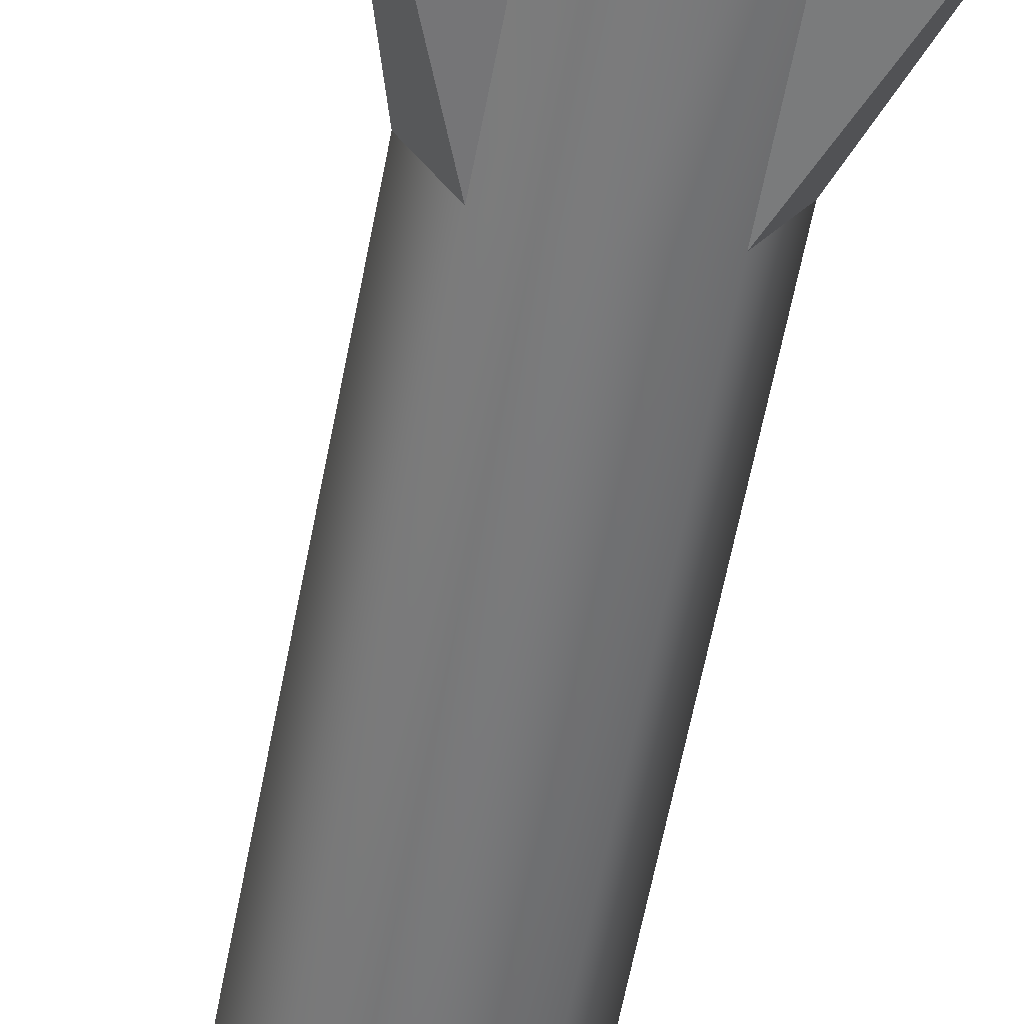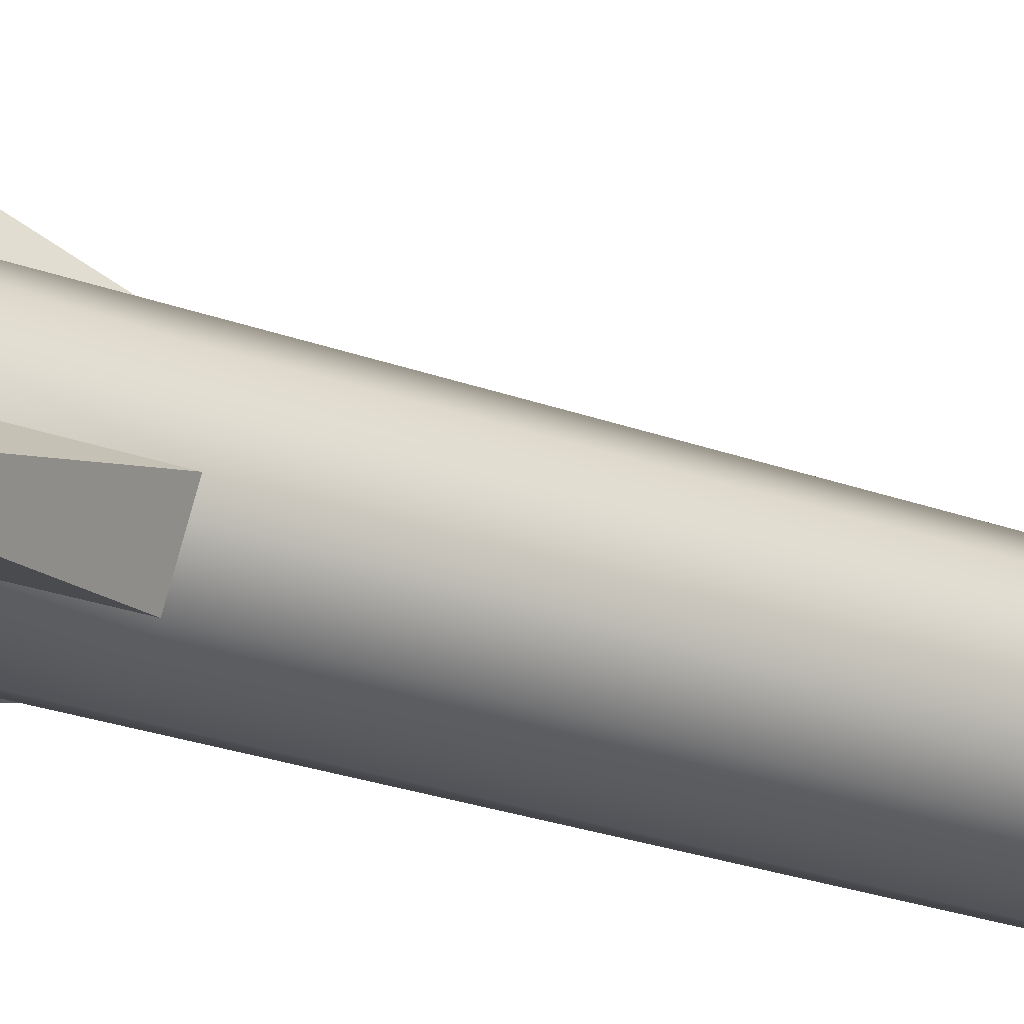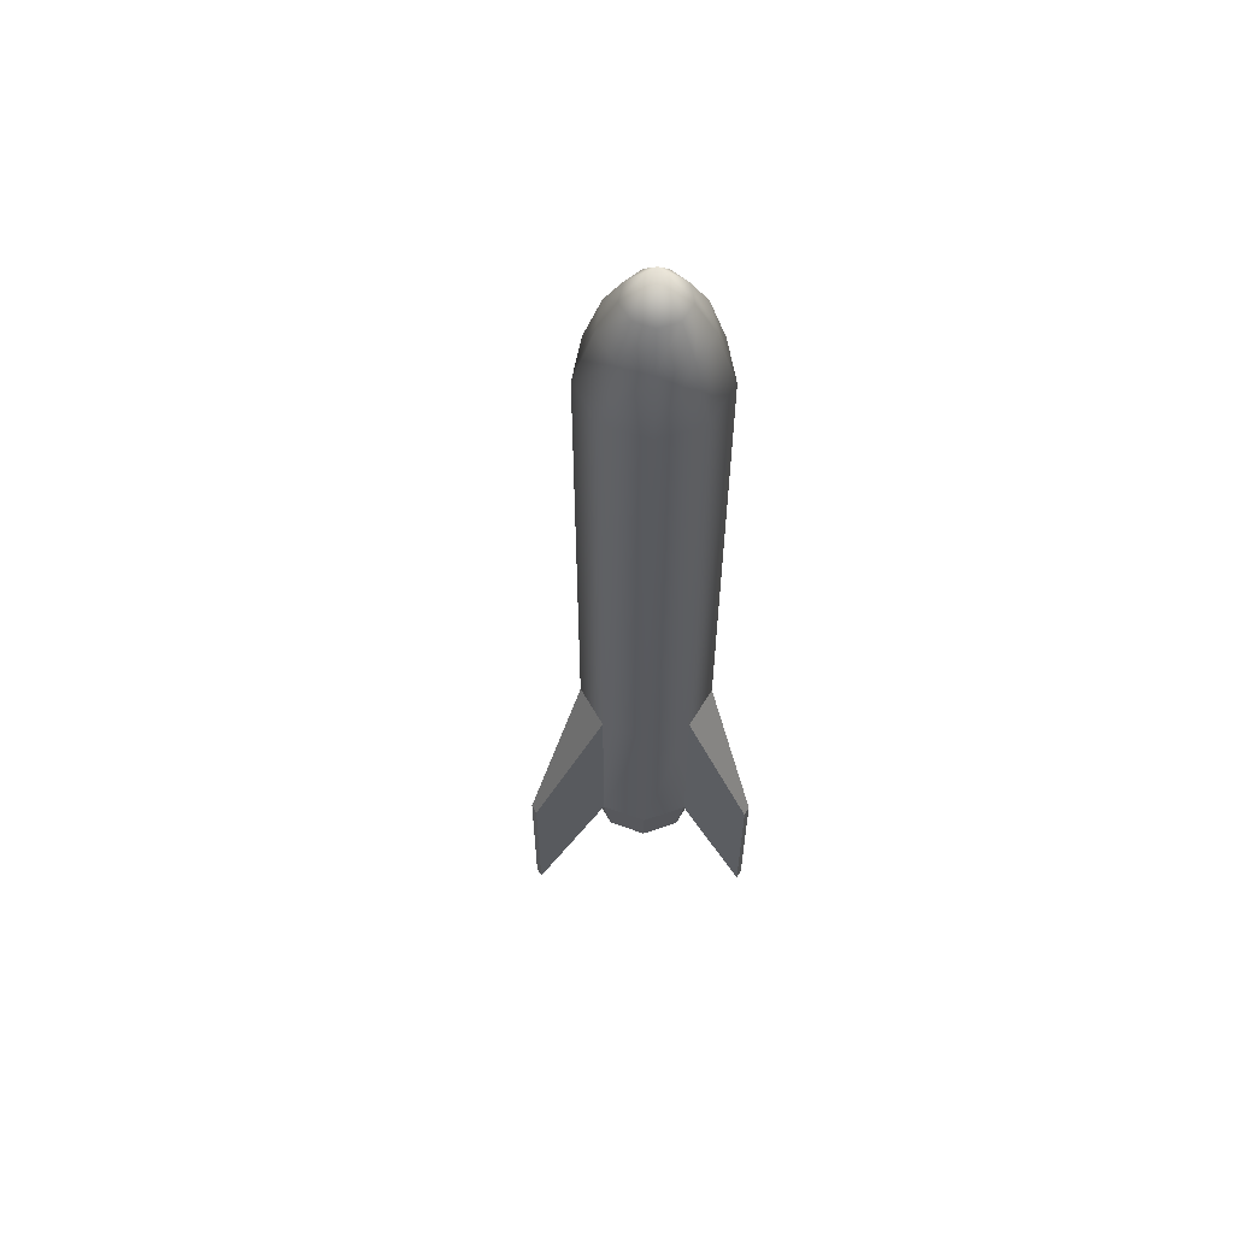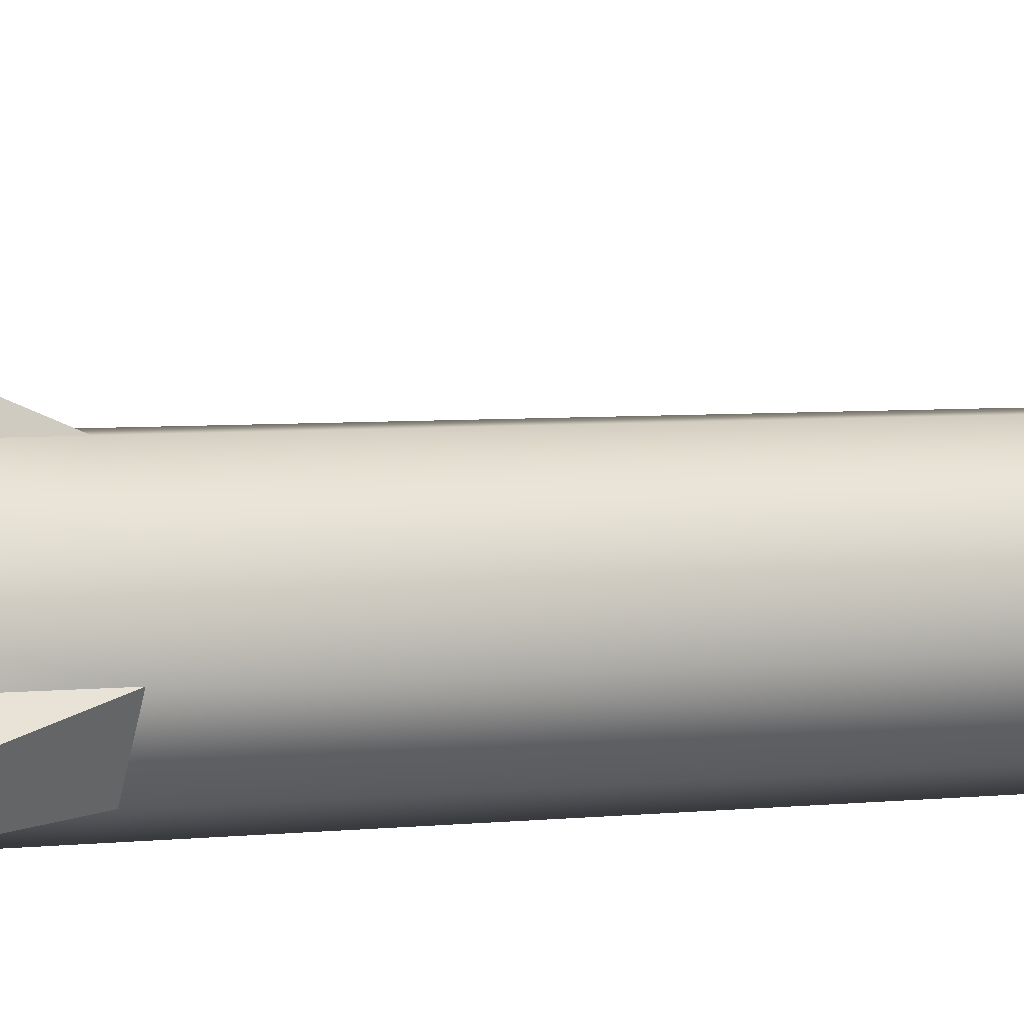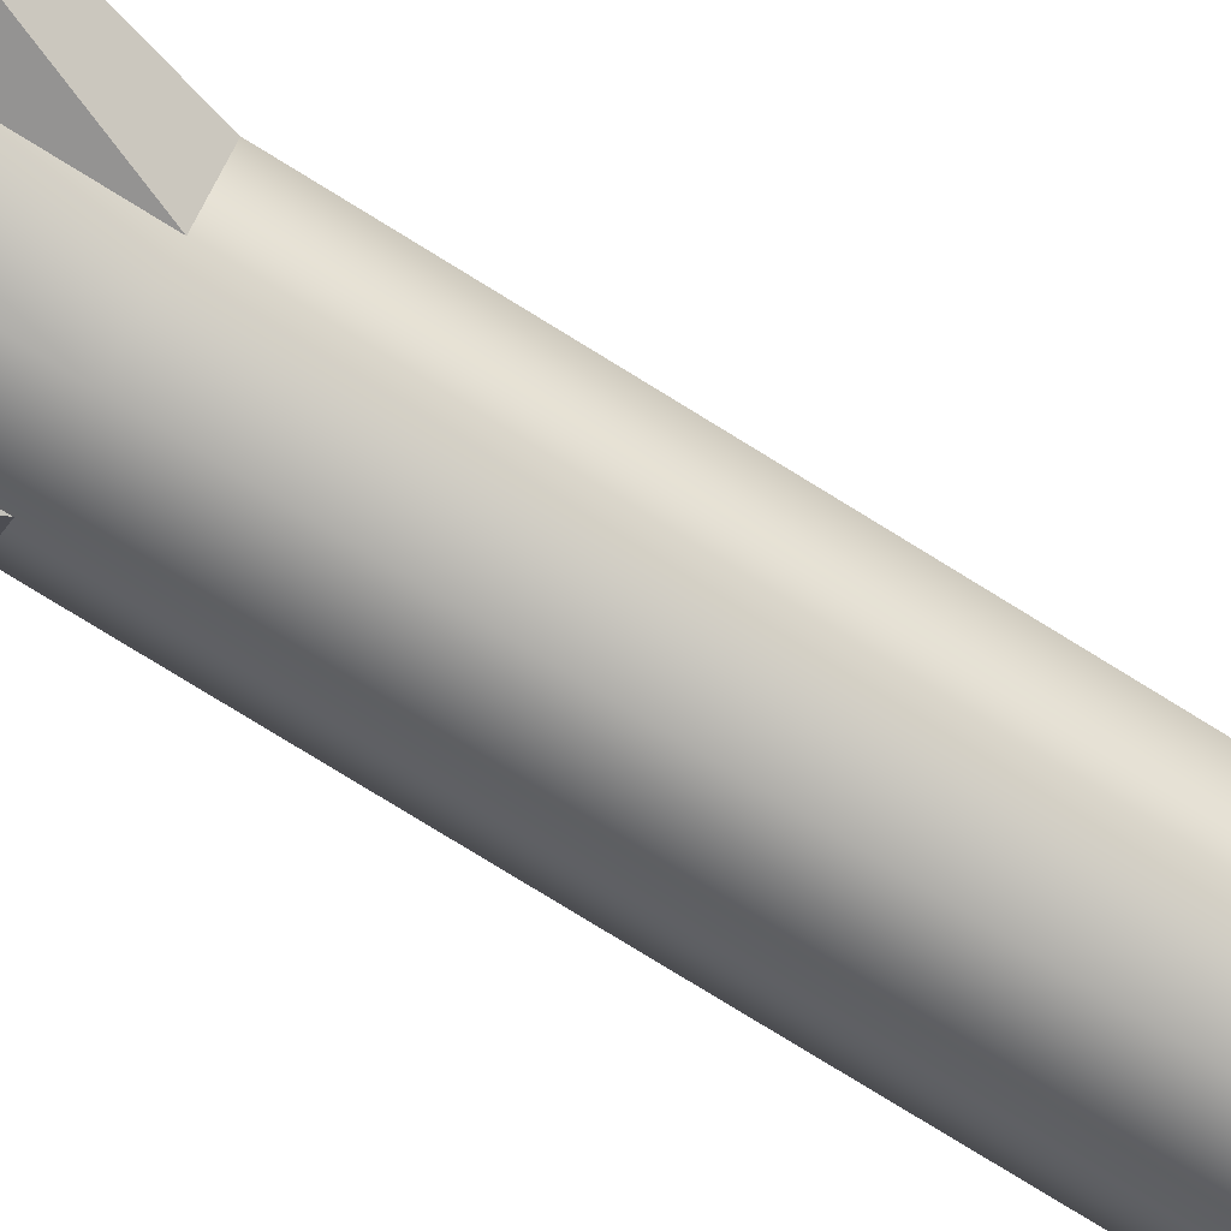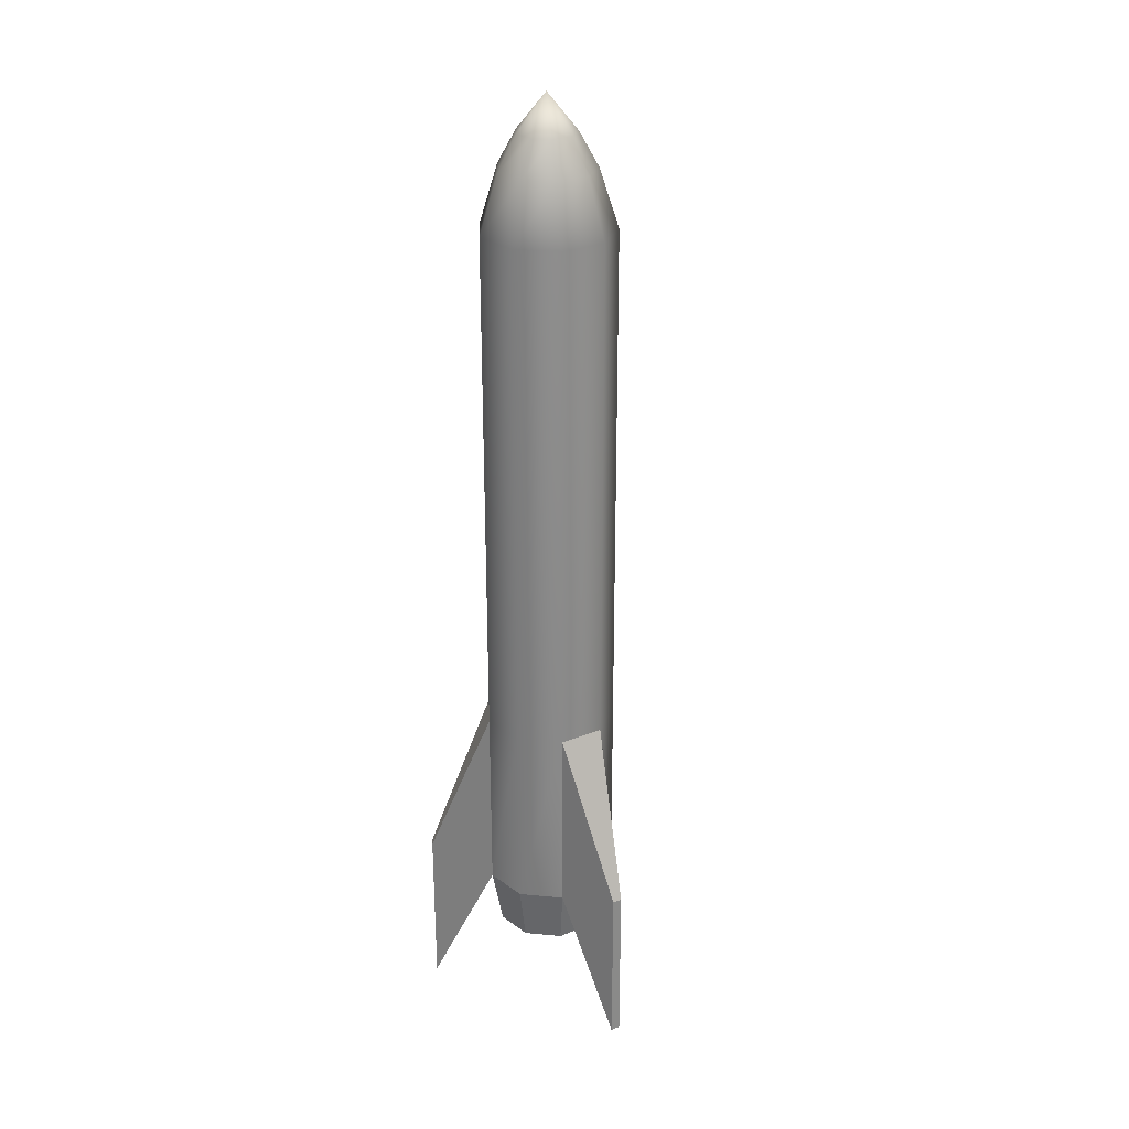
<metadata>
{"format":"obj","ext":"obj","renderer":"f3d","projection":"perspective","resolution":1024,"background":"white","views":[{"elev":-58.2,"azim":169.5,"up":"+Y"},{"elev":-22.6,"azim":-123.5,"up":"+Y"},{"elev":60.2,"azim":-119.4,"up":"+Z"},{"elev":3.5,"azim":-115.6,"up":"+Y"},{"elev":-77.4,"azim":-121.7,"up":"+Y"},{"elev":27.2,"azim":28.1,"up":"+Z"}]}
</metadata>
<code>
g default
v 0.3464 0.2 -4.95
v 0.1368 0.3759 -4.95
v -0.1368 0.3759 -4.95
v -0.3464 0.2 -4.95
v -0.3939 -0.06946 -4.95
v -0.2571 -0.3064 -4.95
v -0 -0.4 -4.95
v 0.2571 -0.3064 -4.95
v 0.3939 -0.06946 -4.95
v 0.3464 0.2 -3.784
v 0.1368 0.3759 -3.784
v -0.1368 0.3759 -3.784
v -0.3464 0.2 -3.784
v -0.3939 -0.06946 -3.784
v -0.2571 -0.3064 -3.784
v -0 -0.4 -3.784
v 0.2571 -0.3064 -3.784
v 0.3939 -0.06946 -3.784
v 0.3464 0.2 -0.6781
v 0.1368 0.3759 -0.6781
v -0.1368 0.3759 -0.6781
v -0.3464 0.2 -0.6781
v -0.3939 -0.06946 -0.6781
v -0.2571 -0.3064 -0.6781
v -0 -0.4 -0.6781
v 0.2571 -0.3064 -0.6781
v 0.3939 -0.06946 -0.6781
v 0.249 0.1403 -0.3264
v 0.09832 0.2668 -0.3264
v -0.09832 0.2668 -0.3264
v -0.249 0.1403 -0.3264
v -0.2831 -0.05331 -0.3264
v -0.1848 -0.2236 -0.3264
v -0 -0.2909 -0.3264
v 0.1848 -0.2236 -0.3264
v 0.2831 -0.05331 -0.3264
v 0.2898 0.1673 -5.304
v 0.1144 0.3144 -5.304
v -0.1144 0.3144 -5.304
v -0.2898 0.1673 -5.304
v -0.3295 -0.0581 -5.304
v -0.2151 -0.2563 -5.304
v -0 -0.3346 -5.304
v 0.2151 -0.2563 -5.304
v 0.3295 -0.0581 -5.304
v 0.2187 0.1263 -5.304
v 0.08637 0.2373 -5.304
v -0.08637 0.2373 -5.304
v -0.2187 0.1263 -5.304
v -0.2487 -0.04385 -5.304
v -0.1623 -0.1934 -5.304
v -0 -0.2525 -5.304
v 0.1623 -0.1934 -5.304
v 0.2487 -0.04385 -5.304
v 0.2187 0.1263 -4.594
v 0.08637 0.2373 -4.594
v -0 -0 -4.594
v -0.08637 0.2373 -4.594
v -0.2187 0.1263 -4.594
v -0.2487 -0.04385 -4.594
v -0.1623 -0.1934 -4.594
v -1e-06 -0.2525 -4.594
v 0.1623 -0.1934 -4.594
v 0.2487 -0.04385 -4.594
v 0.1527 0.08479 -0.1262
v 0.06032 0.1623 -0.1262
v 0 -0.003393 0.0918
v -0.06032 0.1623 -0.1262
v -0.1527 0.08479 -0.1262
v -0.1737 -0.03402 -0.1262
v -0.1134 -0.1385 -0.1262
v -0 -0.1798 -0.1262
v 0.1134 -0.1385 -0.1262
v 0.1737 -0.03402 -0.1262
v 0.0289 0.8043 -5.805
v -0.0289 0.8043 -5.805
v -0.0289 0.8043 -4.791
v 0.0289 0.8043 -4.791
v -0.6874 -0.3362 -5.805
v -0.6585 -0.3863 -5.805
v -0.6585 -0.3863 -4.791
v -0.6874 -0.3362 -4.791
v 0.6585 -0.3863 -5.805
v 0.6874 -0.3362 -5.805
v 0.6874 -0.3362 -4.791
v 0.6585 -0.3863 -4.791
g pCylinder1
f 1 2 11 10
f 75 76 77 78
f 3 4 13 12
f 4 5 14 13
f 79 80 81 82
f 6 7 16 15
f 7 8 17 16
f 83 84 85 86
f 9 1 10 18
f 10 11 20 19
f 11 12 21 20
f 12 13 22 21
f 13 14 23 22
f 14 15 24 23
f 15 16 25 24
f 16 17 26 25
f 17 18 27 26
f 18 10 19 27
f 19 20 29 28
f 20 21 30 29
f 21 22 31 30
f 22 23 32 31
f 23 24 33 32
f 24 25 34 33
f 25 26 35 34
f 26 27 36 35
f 27 19 28 36
f 56 55 57
f 58 56 57
f 59 58 57
f 60 59 57
f 61 60 57
f 62 61 57
f 63 62 57
f 64 63 57
f 55 64 57
f 65 66 67
f 66 68 67
f 68 69 67
f 69 70 67
f 70 71 67
f 71 72 67
f 72 73 67
f 73 74 67
f 74 65 67
f 2 1 37 38
f 3 2 38 39
f 4 3 39 40
f 5 4 40 41
f 6 5 41 42
f 7 6 42 43
f 8 7 43 44
f 9 8 44 45
f 1 9 45 37
f 38 37 46 47
f 39 38 47 48
f 40 39 48 49
f 41 40 49 50
f 42 41 50 51
f 43 42 51 52
f 44 43 52 53
f 45 44 53 54
f 37 45 54 46
f 47 46 55 56
f 48 47 56 58
f 49 48 58 59
f 50 49 59 60
f 51 50 60 61
f 52 51 61 62
f 53 52 62 63
f 54 53 63 64
f 46 54 64 55
f 28 29 66 65
f 29 30 68 66
f 30 31 69 68
f 31 32 70 69
f 32 33 71 70
f 33 34 72 71
f 34 35 73 72
f 35 36 74 73
f 36 28 65 74
f 2 3 76 75
f 3 12 77 76
f 12 11 78 77
f 11 2 75 78
f 5 6 80 79
f 6 15 81 80
f 15 14 82 81
f 14 5 79 82
f 8 9 84 83
f 9 18 85 84
f 18 17 86 85
f 17 8 83 86

</code>
